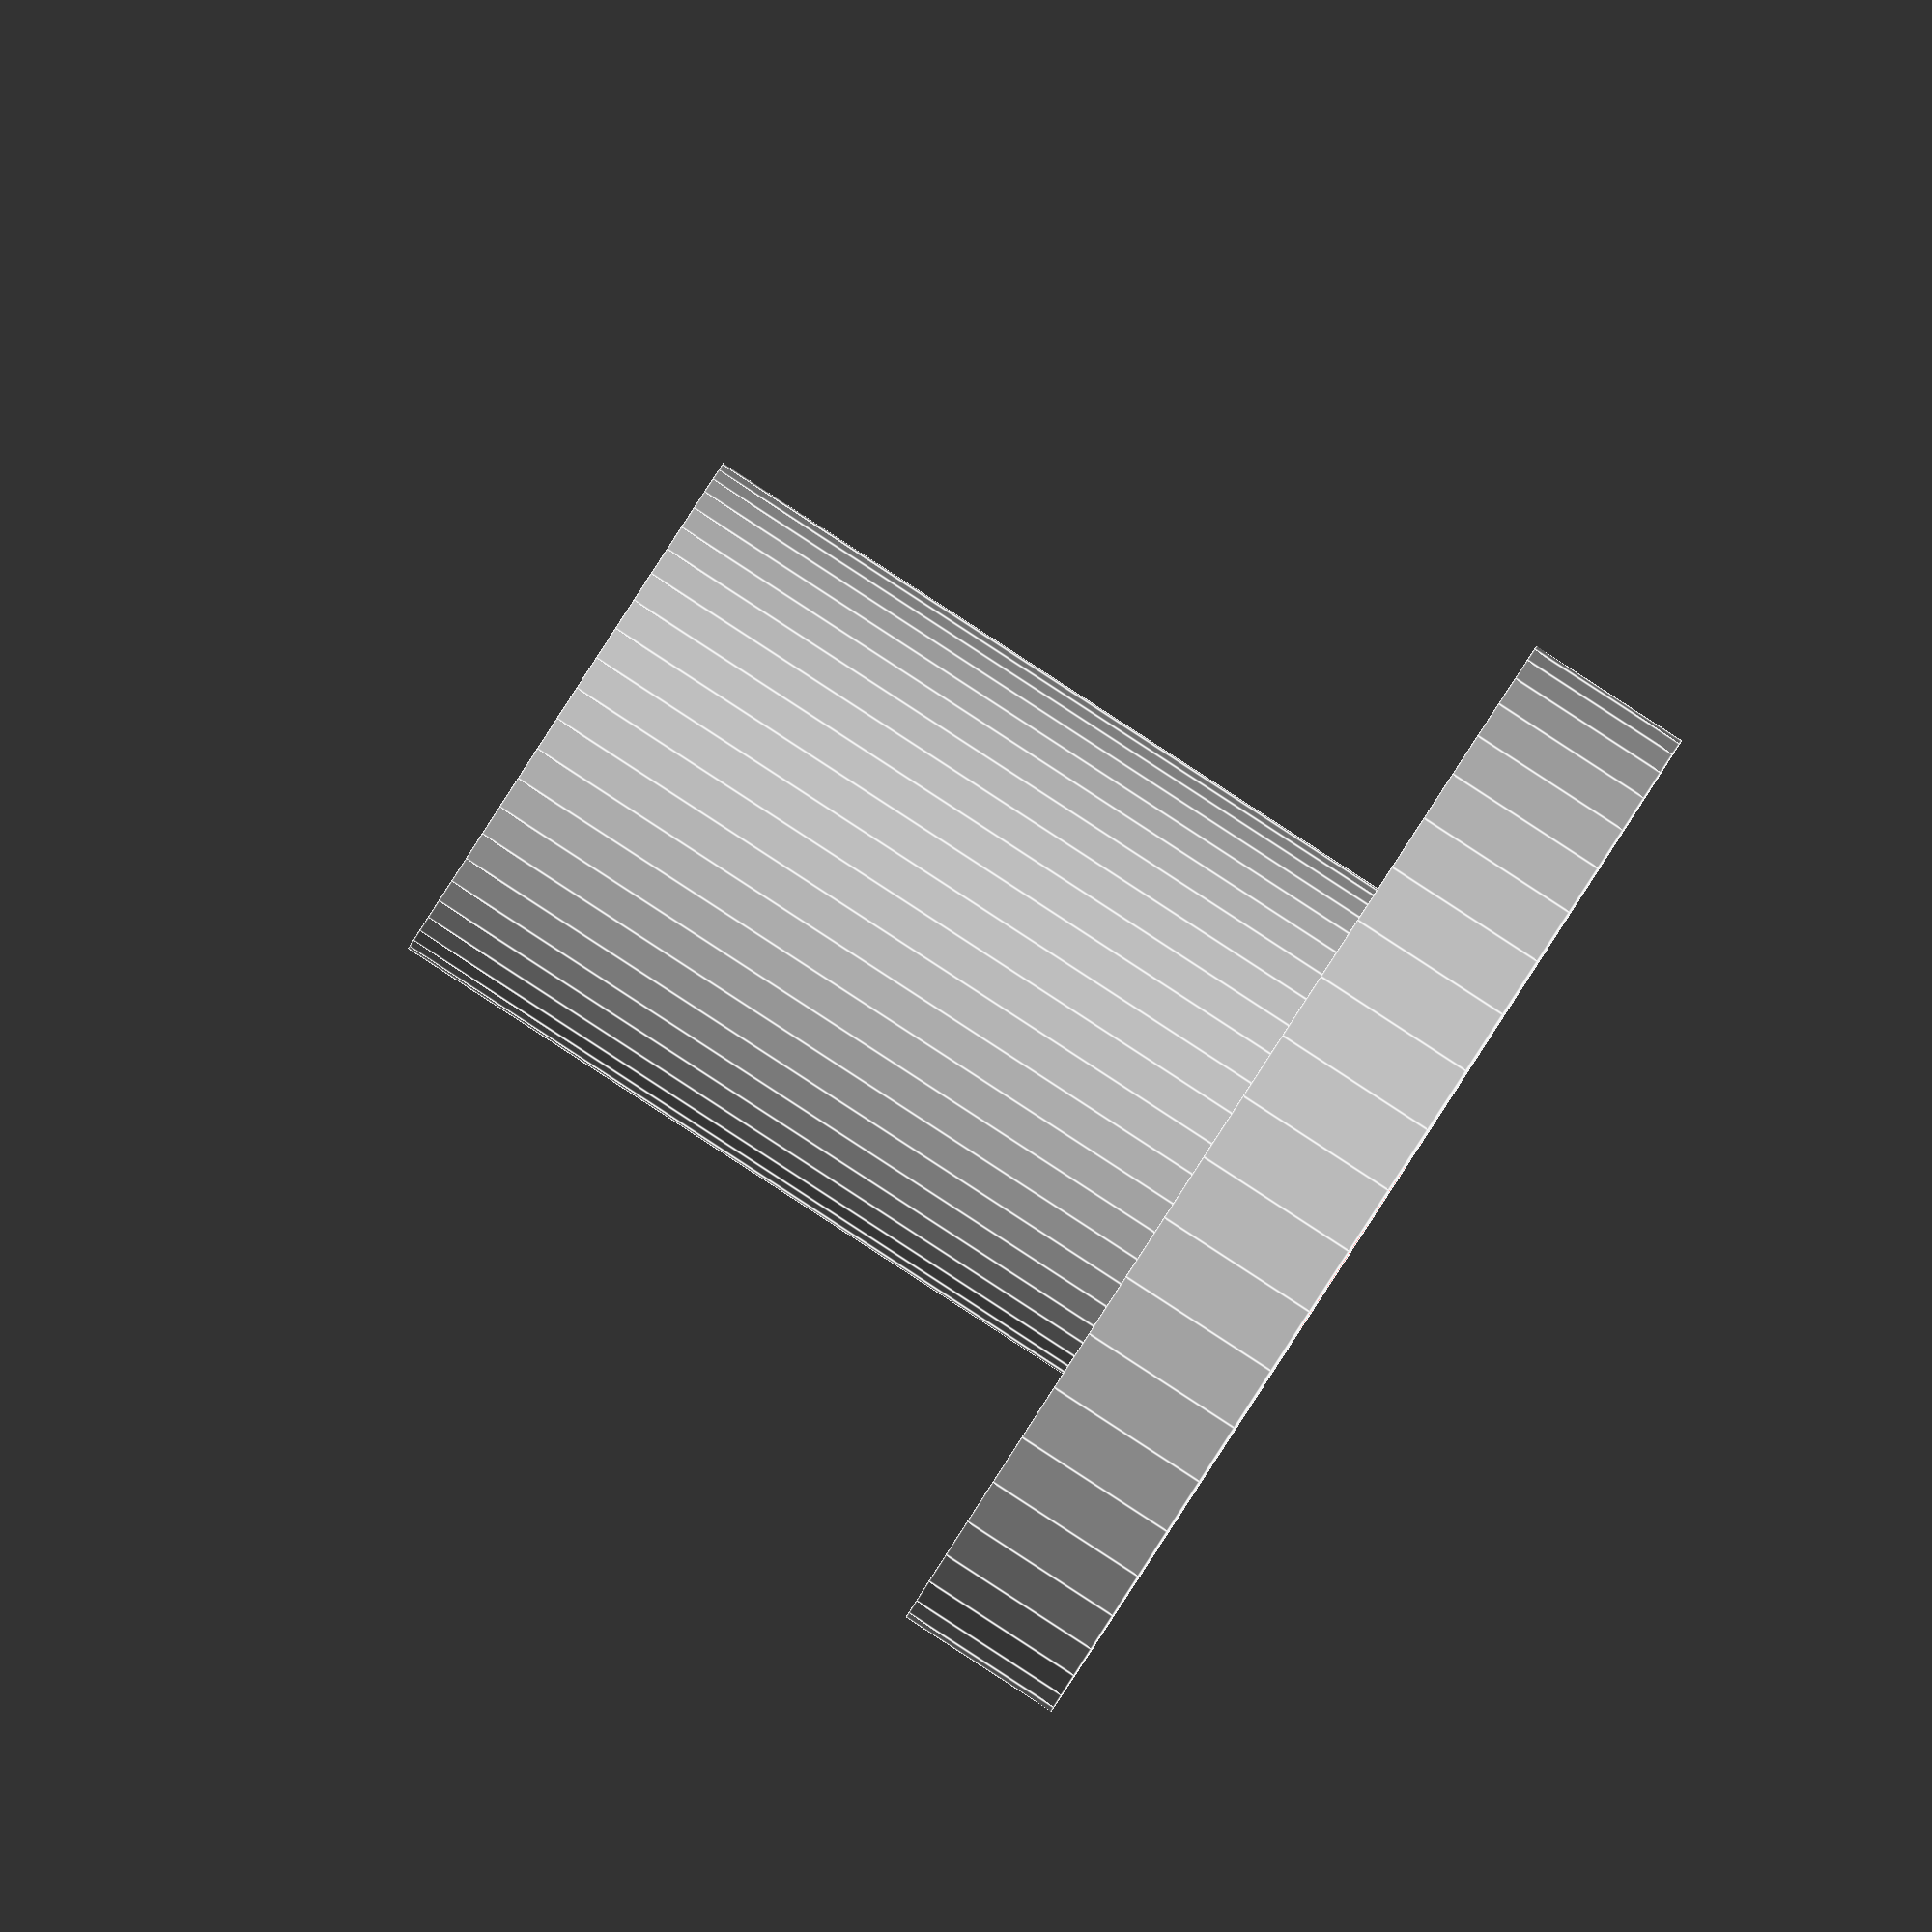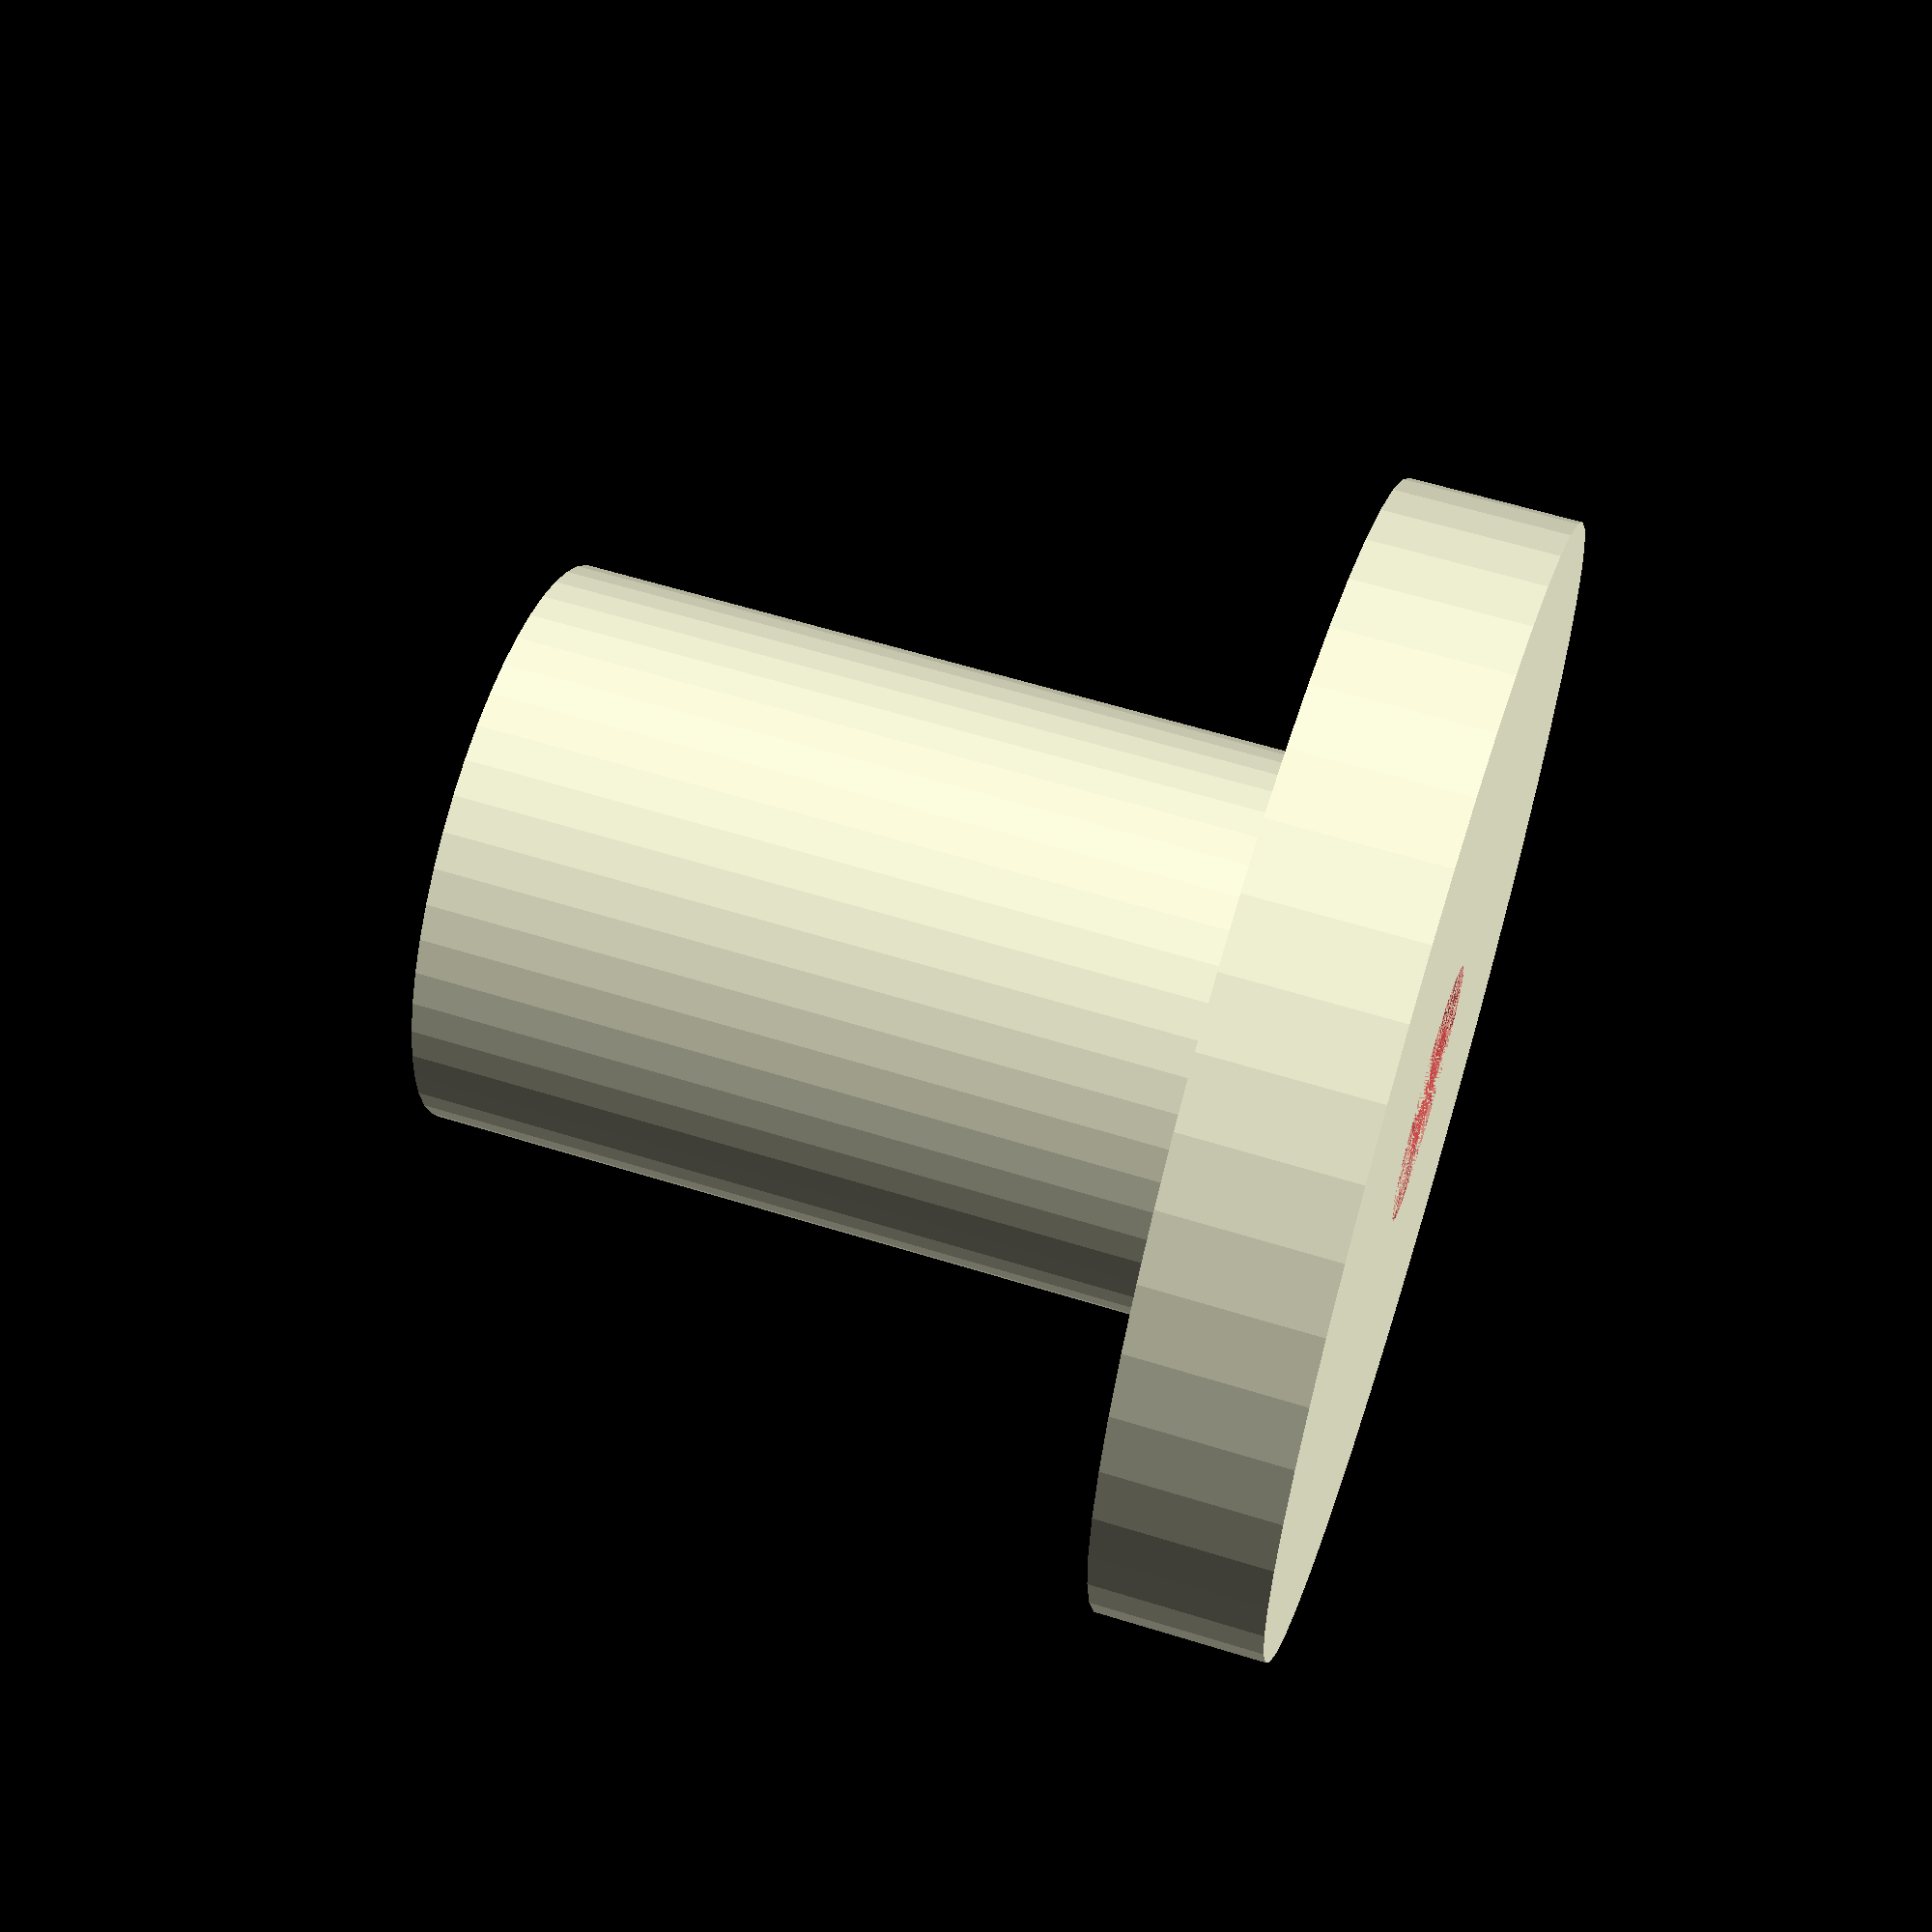
<openscad>
$fn = 50;


difference() {
	union() {
		translate(v = [0, 0, -33.0000000000]) {
			cylinder(h = 33, r = 10.0000000000);
		}
		translate(v = [0, 0, -6.0000000000]) {
			cylinder(h = 6, r = 20.0000000000);
		}
	}
	union() {
		translate(v = [0, 0, 0]) {
			rotate(a = [0, 0, 0]) {
				difference() {
					union() {
						#translate(v = [0, 0, -33.0000000000]) {
							cylinder(h = 33, r = 2.2500000000);
						}
						#translate(v = [0, 0, -4.2000000000]) {
							cylinder(h = 4.2000000000, r = 10.0000000000, r1 = 2.3750000000, r2 = 4.5000000000);
						}
						#translate(v = [0, 0, -33.0000000000]) {
							cylinder(h = 33, r = 2.3750000000);
						}
						#translate(v = [0, 0, -33.0000000000]) {
							cylinder(h = 33, r = 2.2500000000);
						}
					}
					union();
				}
			}
		}
	}
}
</openscad>
<views>
elev=270.2 azim=86.8 roll=303.0 proj=o view=edges
elev=120.0 azim=196.1 roll=252.3 proj=p view=solid
</views>
